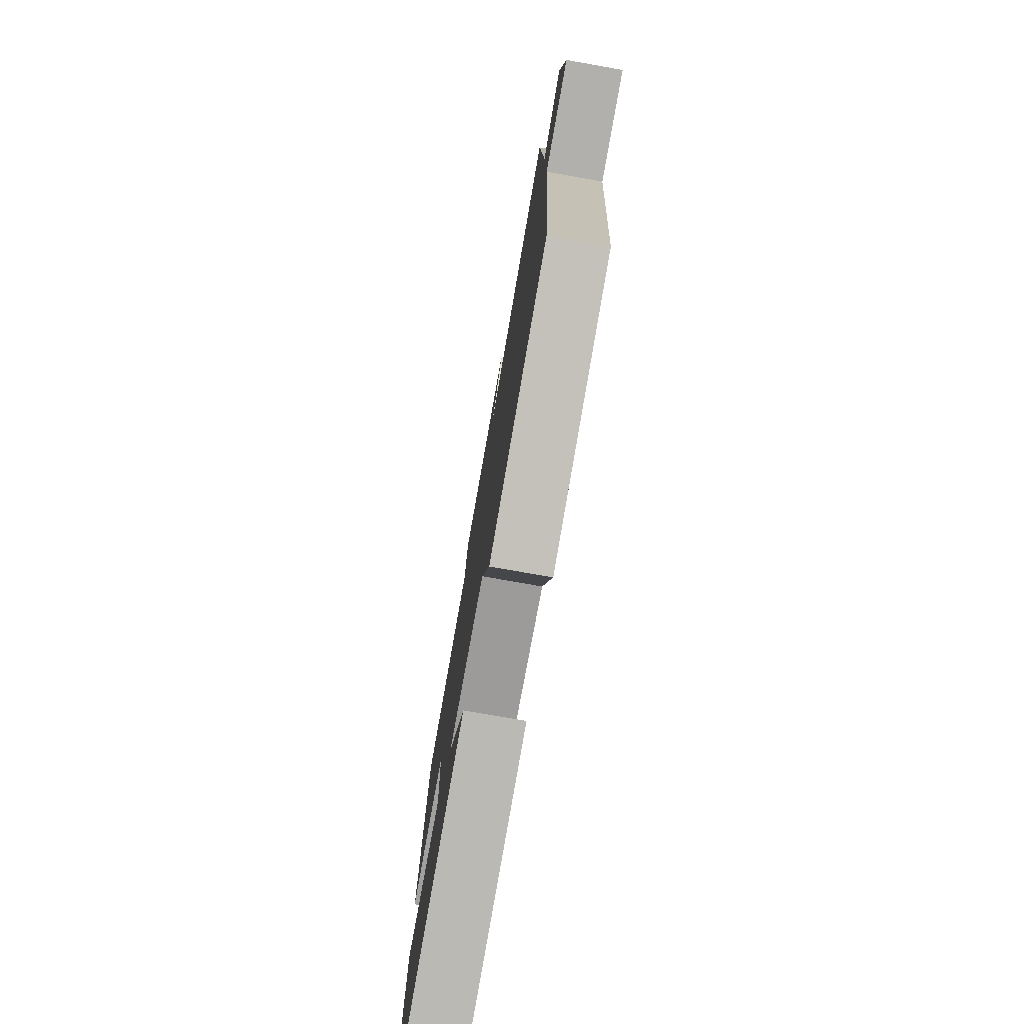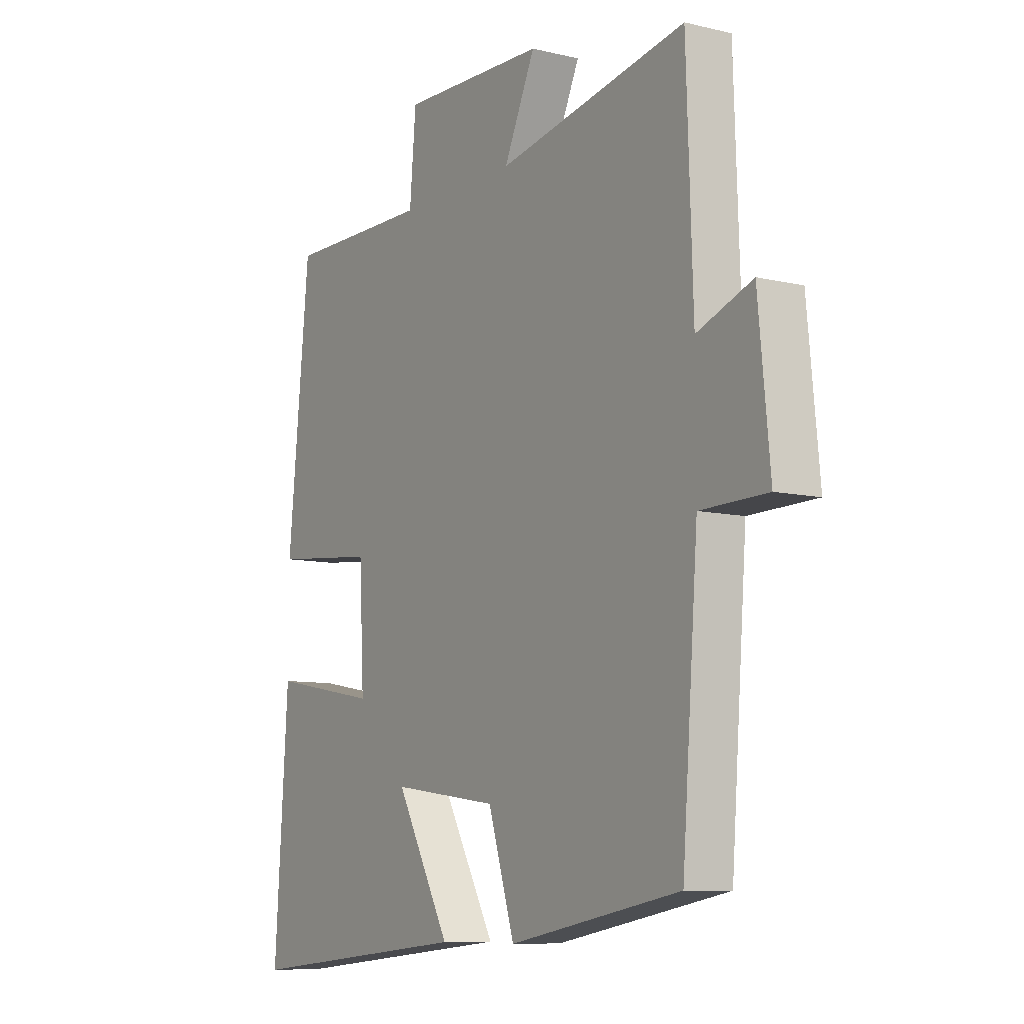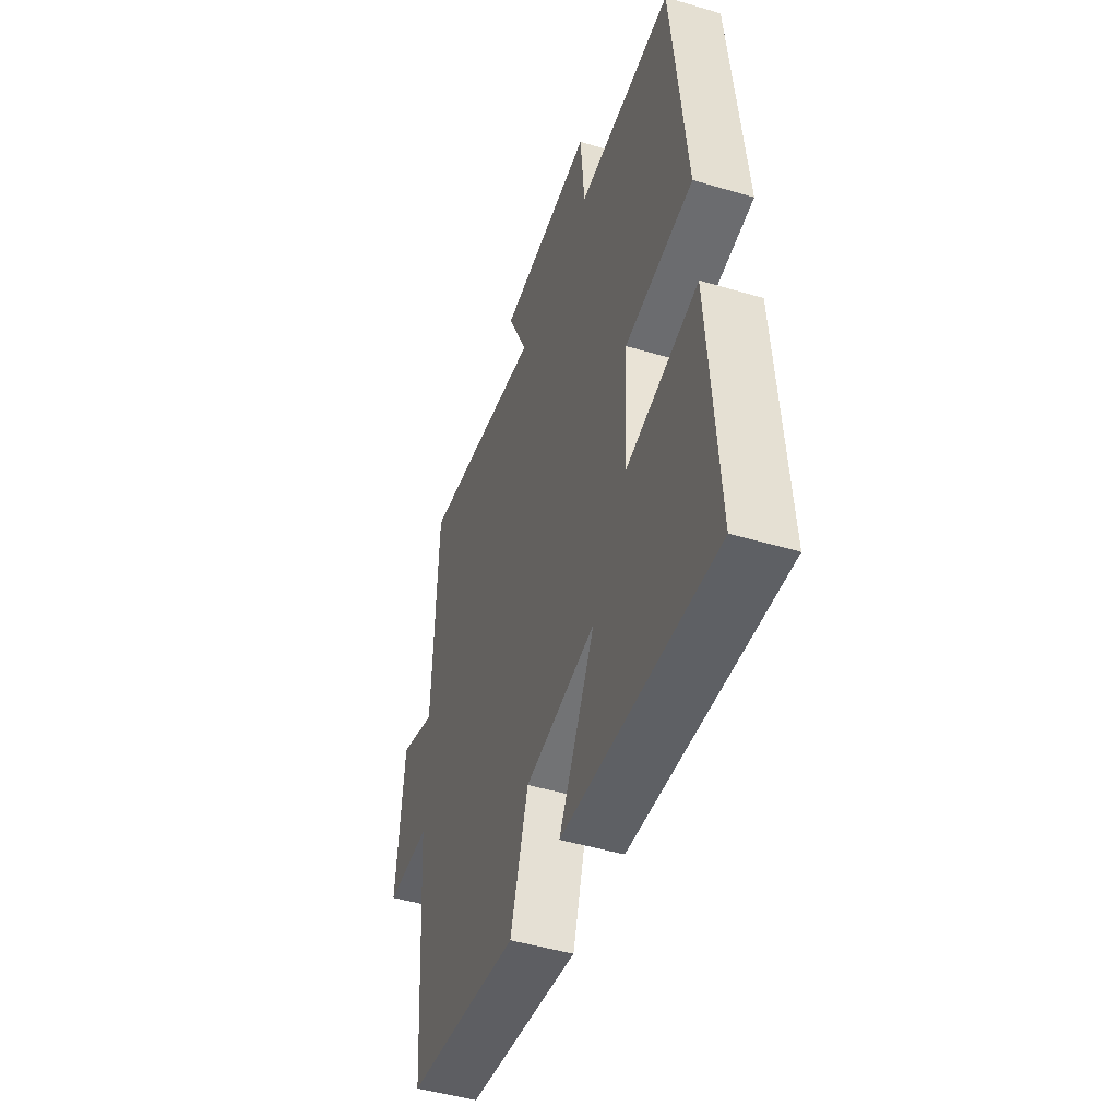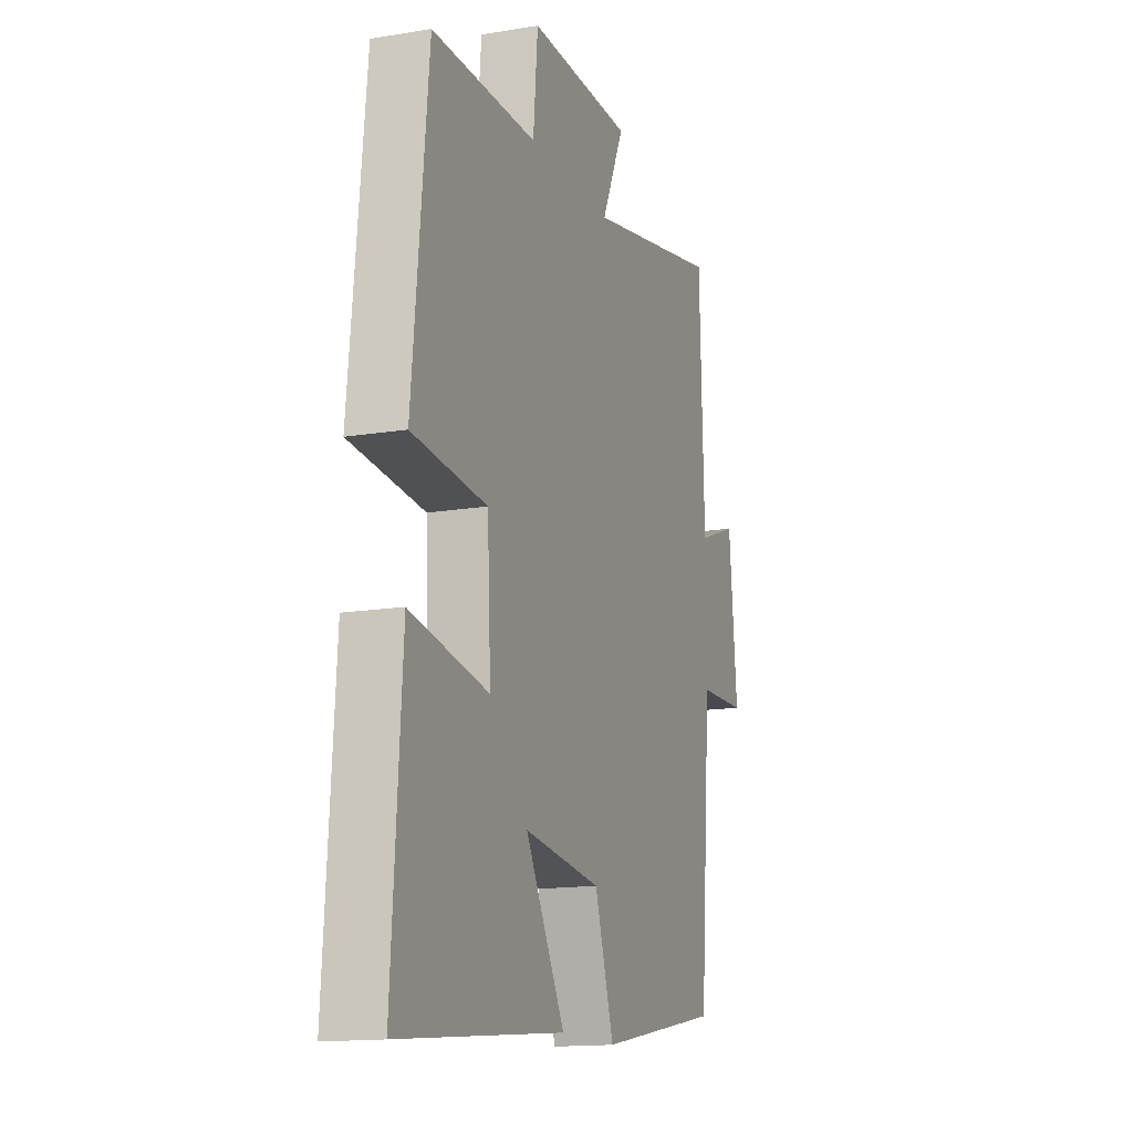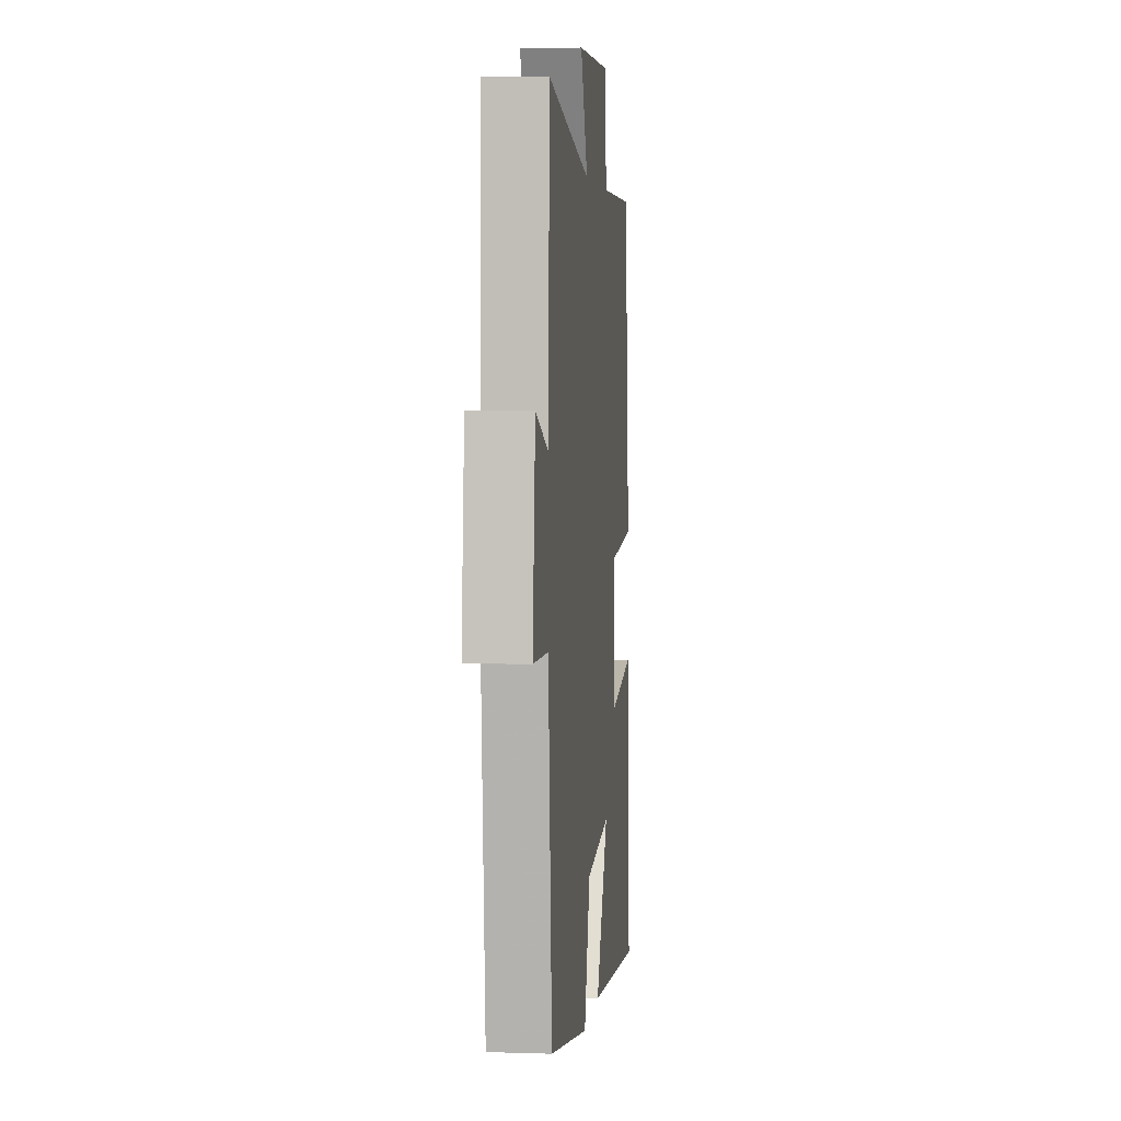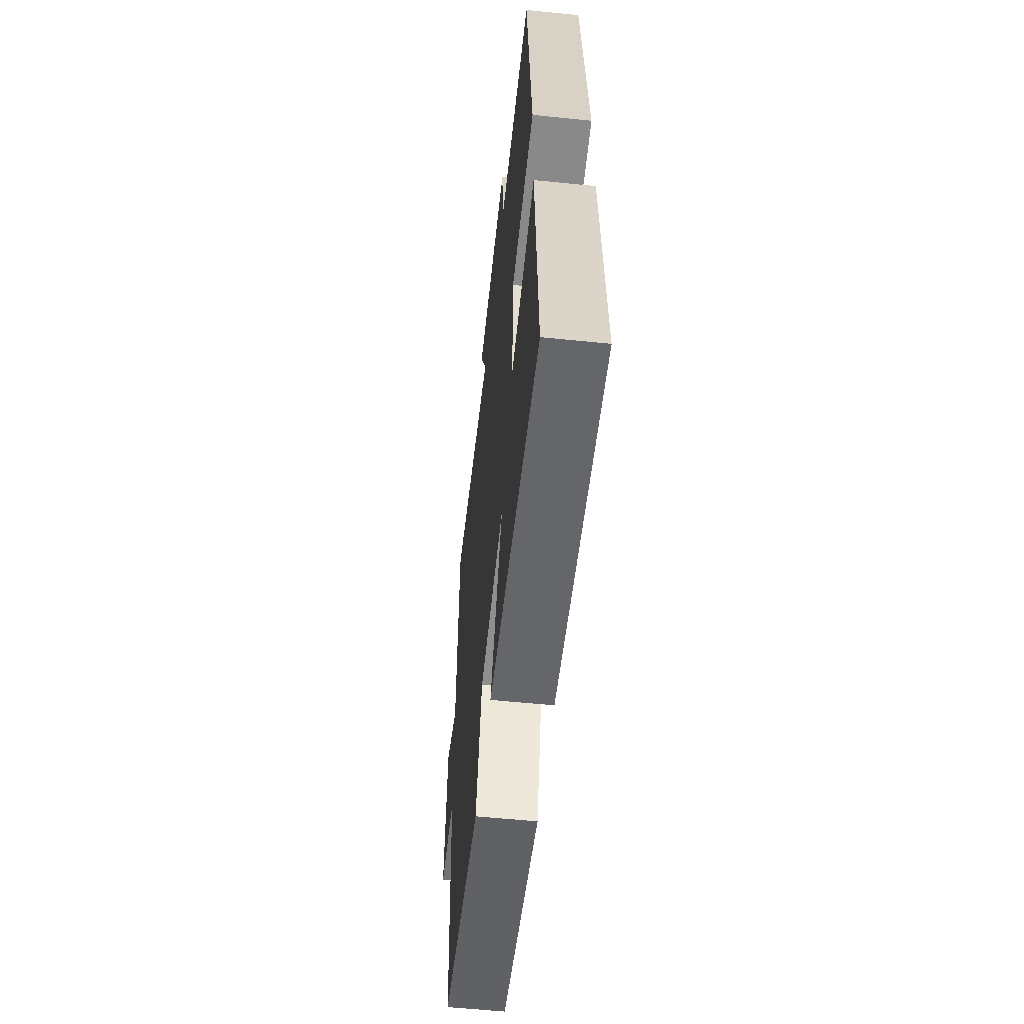
<metadata>
{"format":"obj","ext":"obj","renderer":"f3d","projection":"perspective","resolution":1024,"background":"white","views":[{"elev":-77.5,"azim":-100.0,"up":"+Z"},{"elev":-8.9,"azim":-122.6,"up":"+Z"},{"elev":-48.2,"azim":71.7,"up":"+Z"},{"elev":-14.7,"azim":109.9,"up":"+Z"},{"elev":4.3,"azim":-83.9,"up":"+Z"},{"elev":-57.4,"azim":83.9,"up":"+Z"}]}
</metadata>
<code>
v 0.455 0.07 0.502
v 0.5 0.07 0.051
v 0.285 0.07 0.03
v 0.275 0.07 -0.17
v 0.5 0.07 -0.129
v 0.528 0.07 -0.546
v 0.052 0.07 -0.5
v 0.165 0.07 -0.296
v -0.057 0.07 -0.326
v -0.112 0.07 -0.5
v -0.467 0.07 -0.436
v -0.5 0.07 -0.009
v -0.638 0.07 -0.006
v -0.614 0.07 0.24
v -0.5 0.07 0.197
v -0.487 0.07 0.576
v -0.095 0.07 0.5
v -0.16 0.07 0.641
v 0.14 0.07 0.649
v 0.153 0.07 0.5
v 0.455 0 0.502
v 0.5 0 0.051
v 0.285 0 0.03
v 0.275 0 -0.17
v 0.5 0 -0.129
v 0.528 0 -0.546
v 0.052 0 -0.5
v 0.165 0 -0.296
v -0.057 0 -0.326
v -0.112 0 -0.5
v -0.467 0 -0.436
v -0.5 0 -0.009
v -0.638 0 -0.006
v -0.614 0 0.24
v -0.5 0 0.197
v -0.487 0 0.576
v -0.095 0 0.5
v -0.16 0 0.641
v 0.14 0 0.649
v 0.153 0 0.5
f 17 18 19 20
f 15 16 17
f 15 17 20
f 12 13 14 15
f 9 10 11 12
f 8 9 12 15
f 5 6 7 8
f 4 5 8
f 3 4 8 15
f 3 15 20
f 1 2 3 20
f 40 39 38 37
f 37 36 35
f 40 37 35
f 35 34 33 32
f 32 31 30 29
f 35 32 29 28
f 28 27 26 25
f 28 25 24
f 35 28 24 23
f 40 35 23
f 40 23 22 21
f 1 21 22 2
f 2 22 23 3
f 3 23 24 4
f 4 24 25 5
f 5 25 26 6
f 6 26 27 7
f 7 27 28 8
f 8 28 29 9
f 9 29 30 10
f 10 30 31 11
f 11 31 32 12
f 12 32 33 13
f 13 33 34 14
f 14 34 35 15
f 15 35 36 16
f 16 36 37 17
f 17 37 38 18
f 18 38 39 19
f 19 39 40 20
f 20 40 21 1

</code>
